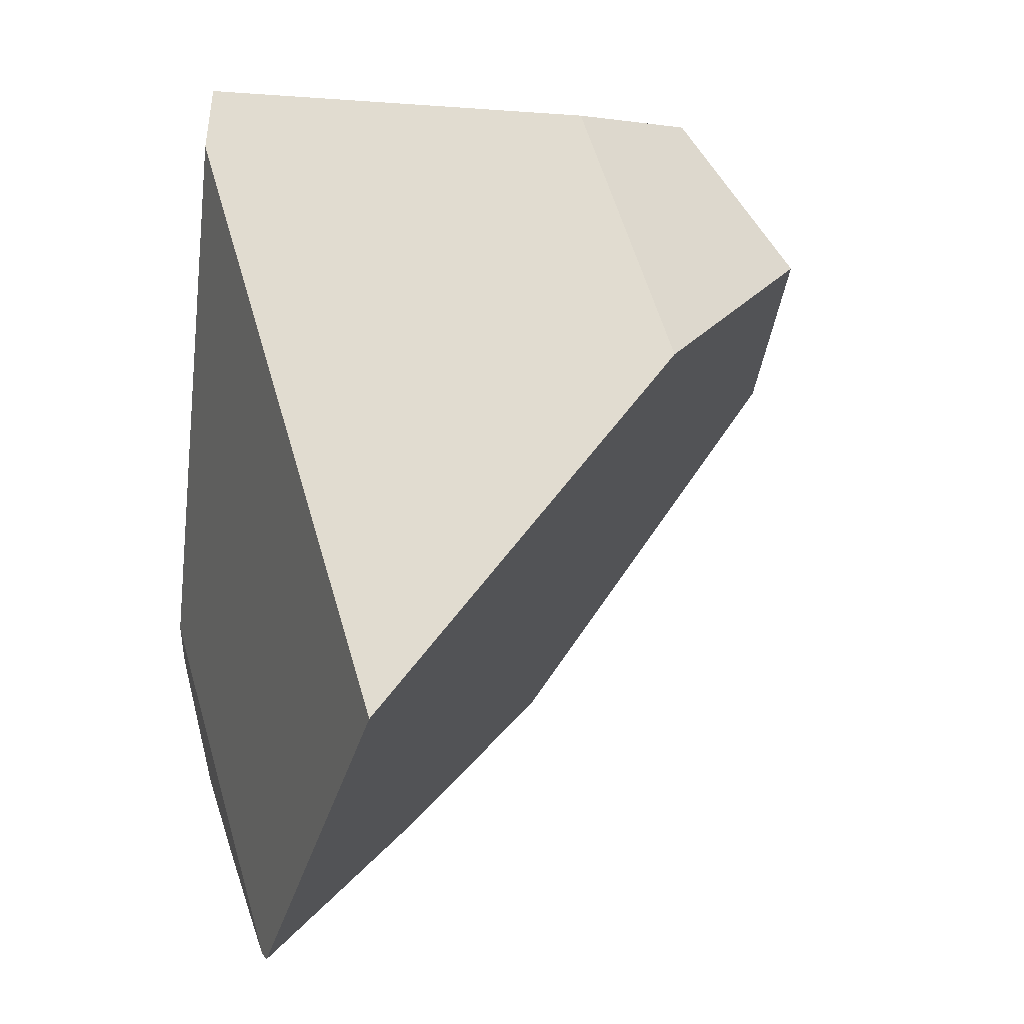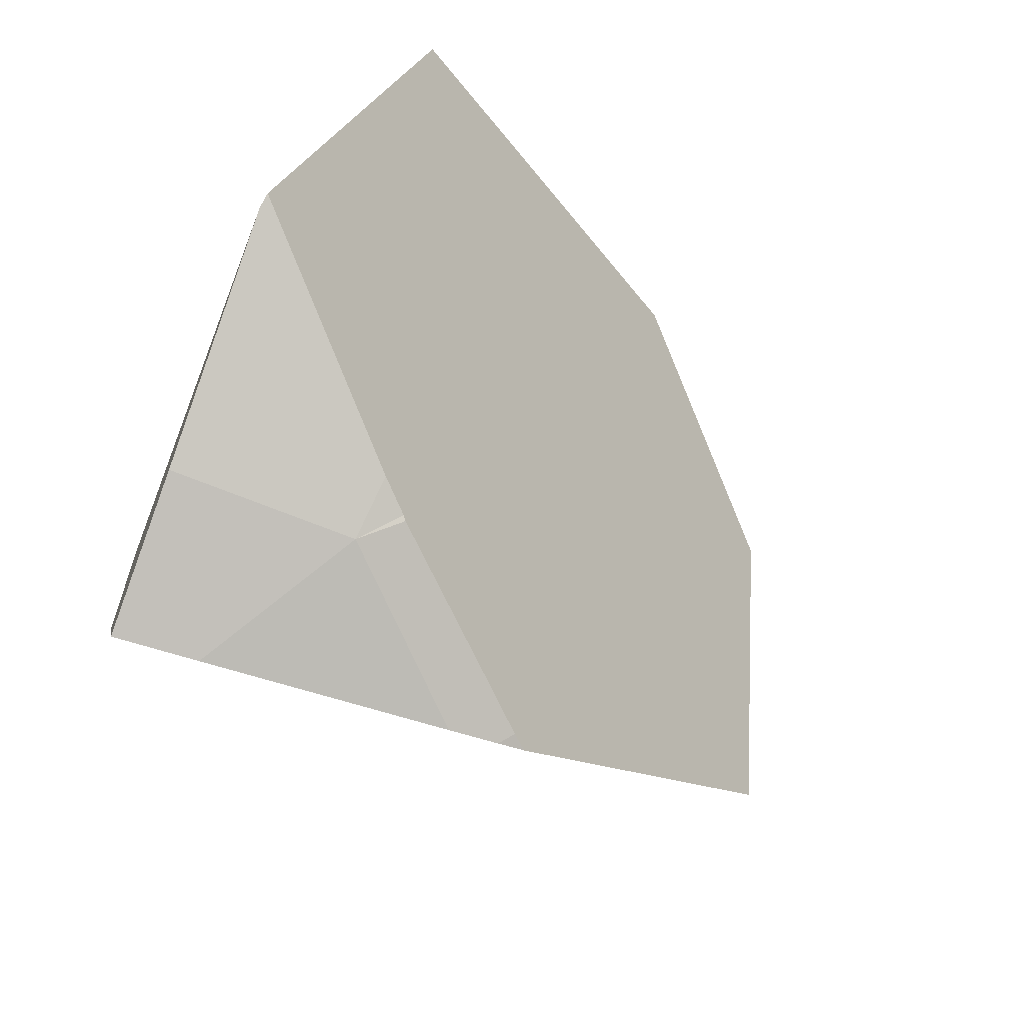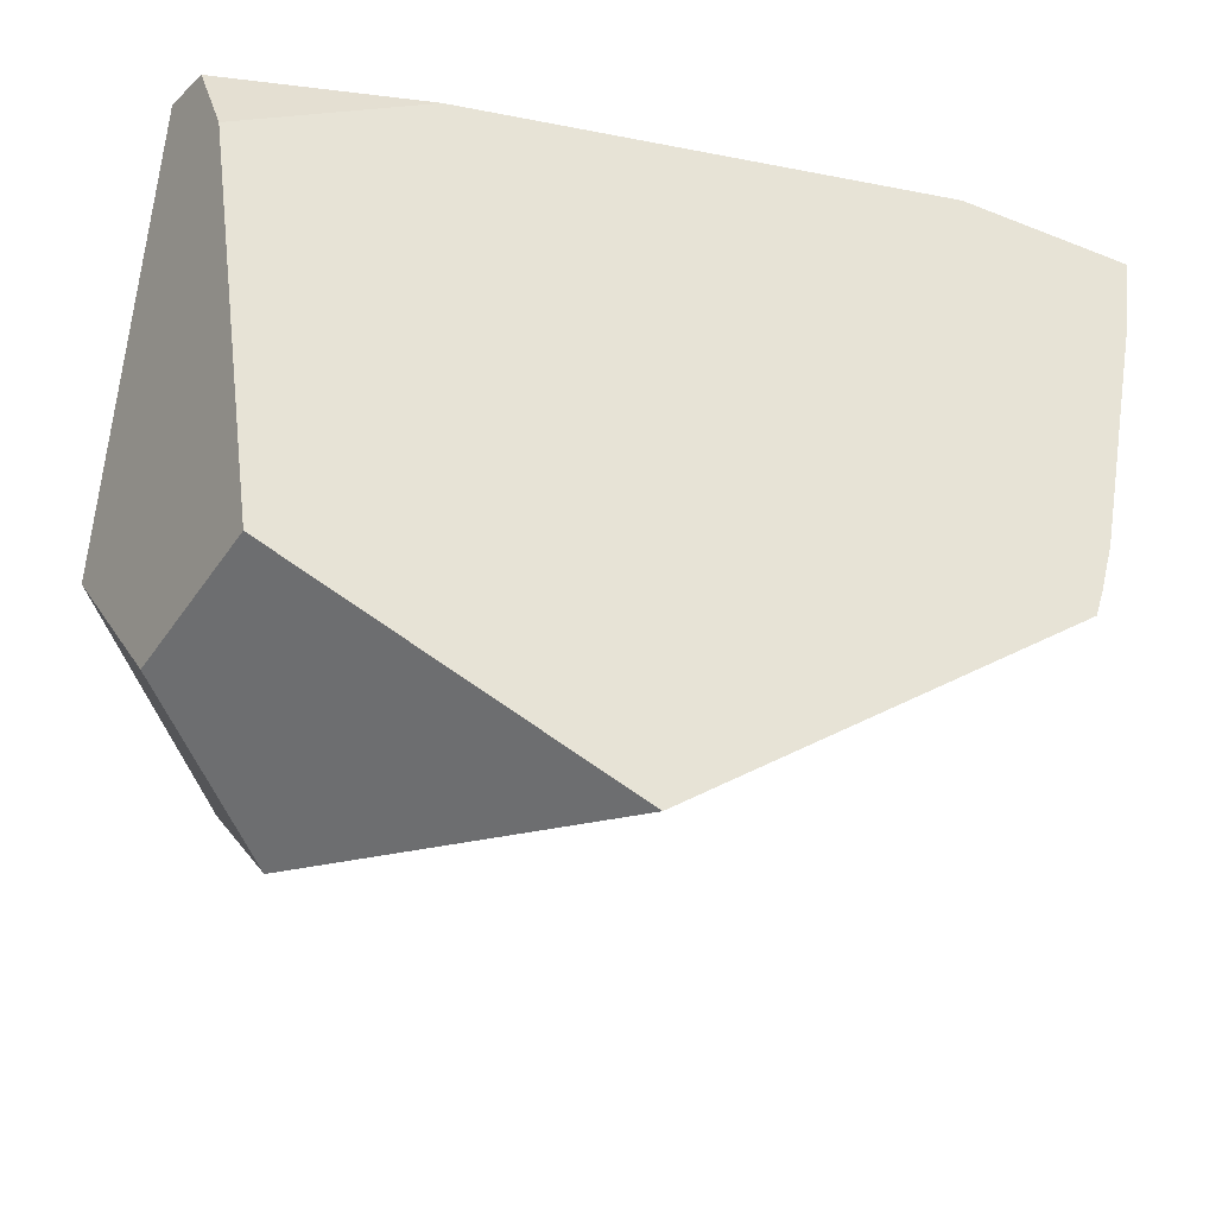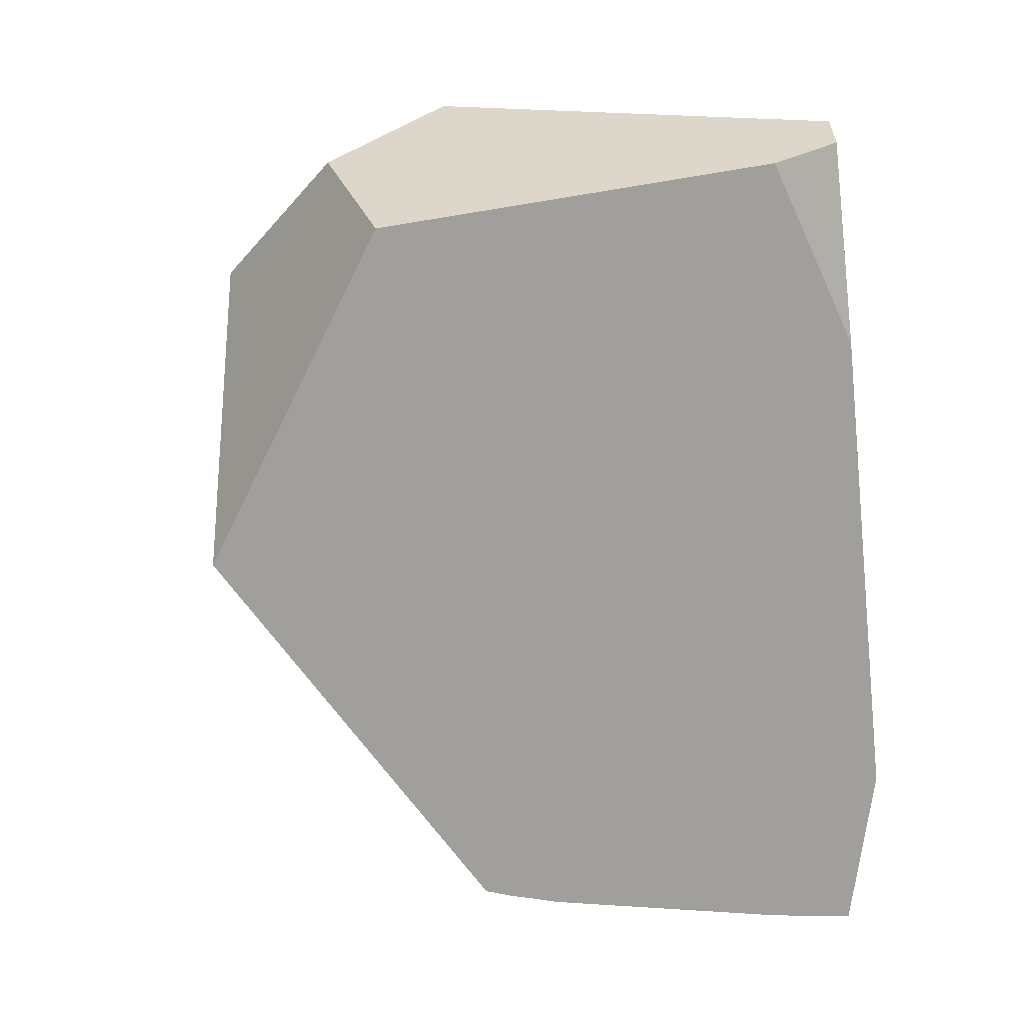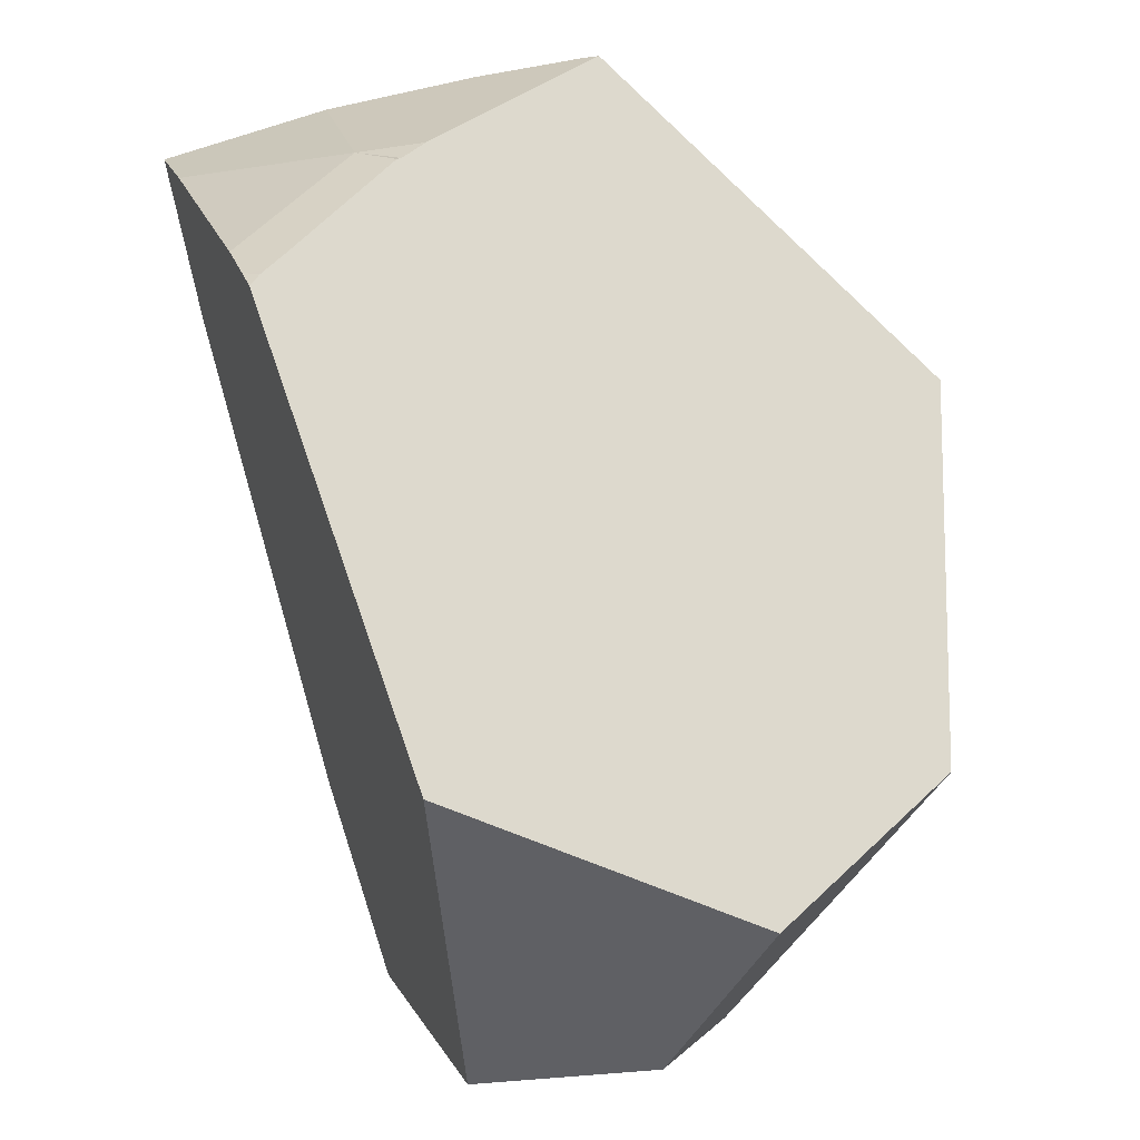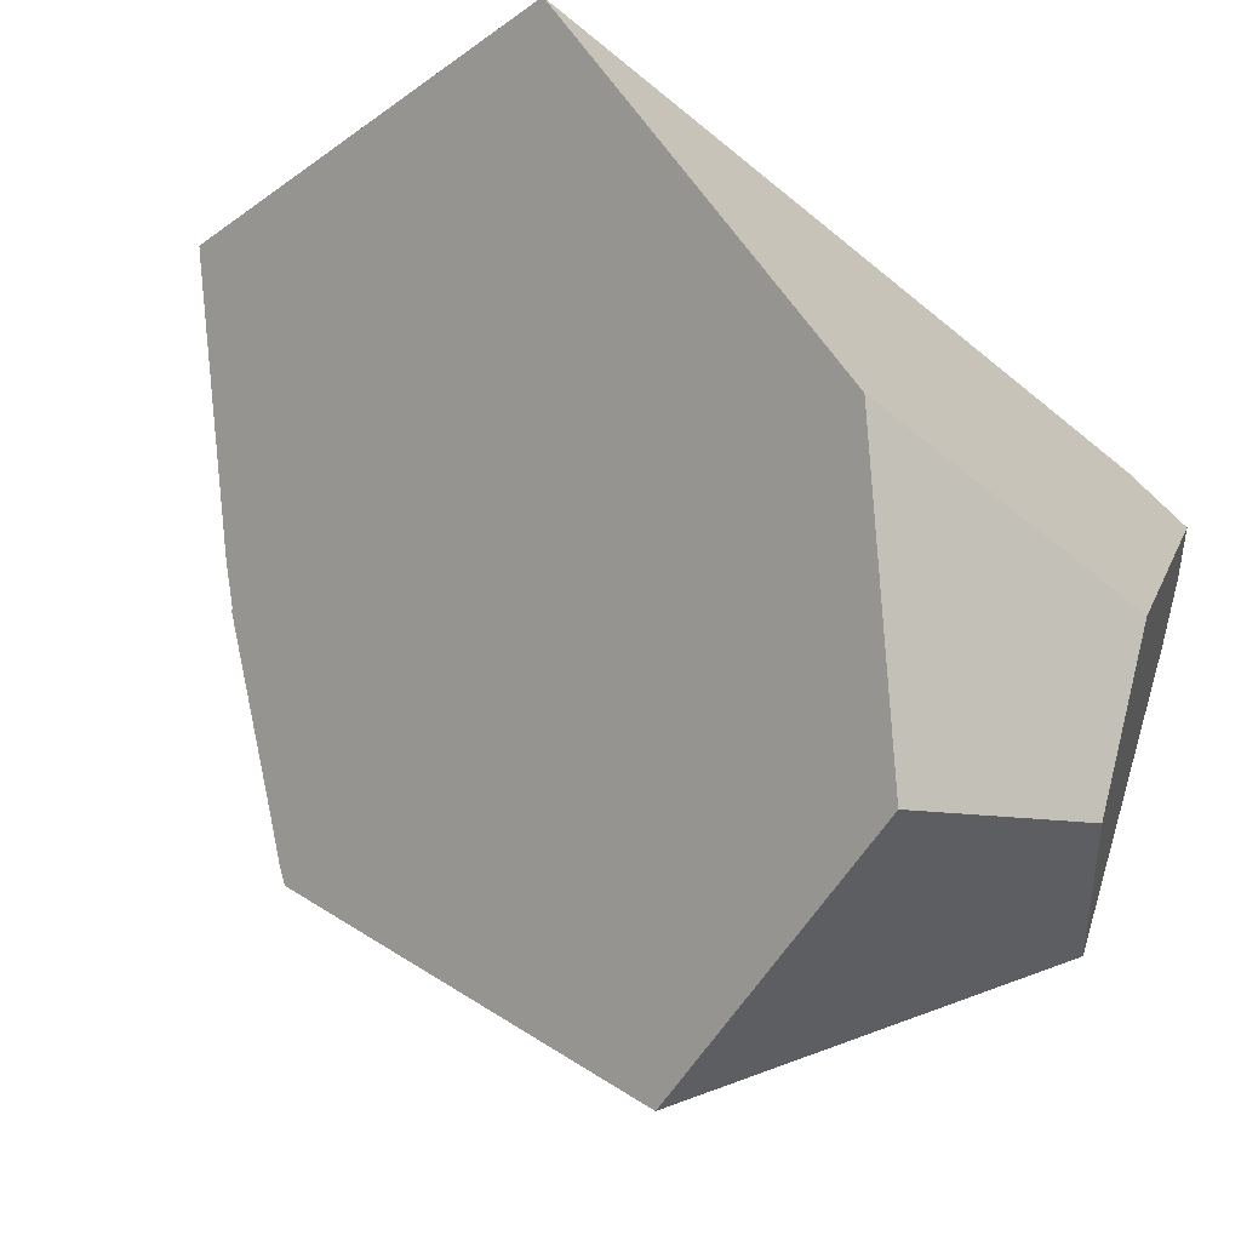
<metadata>
{"format":"obj","ext":"obj","renderer":"f3d","projection":"perspective","resolution":1024,"background":"white","views":[{"elev":33.6,"azim":-118.9,"up":"+Z"},{"elev":-78.8,"azim":-123.8,"up":"+Z"},{"elev":-53.0,"azim":81.5,"up":"+Y"},{"elev":5.8,"azim":61.8,"up":"+Z"},{"elev":-66.6,"azim":-156.0,"up":"+Y"},{"elev":-35.0,"azim":-65.3,"up":"+Y"}]}
</metadata>
<code>
g  Instance
v -2.644 -49.2 -8.757
v -2.653 -49.21 -8.754
v -2.661 -49.2 -8.751
v -1.83 -50.14 -8.994
v -1.974 -50.25 -8.94
v -1.987 -50.24 -8.933
v -1.176 -49.91 -9.115
v -1.429 -50.8 -9.005
v -1.83 -50.14 -8.994
v -1.477 -50.98 -8.968
v -1.502 -51.08 -8.943
v -1.536 -51.02 -8.949
v -1.682 -49.45 -9.032
v -1.085 -49.6 -9.137
v -1.83 -50.14 -8.994
v -1.83 -50.14 -8.994
v -1.085 -49.6 -9.137
v -1.176 -49.91 -9.115
v -1.83 -50.14 -8.994
v -1.987 -50.24 -8.933
v -2.068 -50.11 -8.919
v -1.455 -50.9 -8.984
v -1.617 -50.88 -8.946
v -1.429 -50.8 -9.005
v -1.429 -50.8 -9.005
v -1.617 -50.88 -8.946
v -1.83 -50.14 -8.994
v -1.83 -50.14 -8.994
v -1.617 -50.88 -8.946
v -1.974 -50.25 -8.94
v -1.477 -50.98 -8.968
v -1.536 -51.02 -8.949
v -1.455 -50.9 -8.984
v -1.455 -50.9 -8.984
v -1.536 -51.02 -8.949
v -1.617 -50.88 -8.946
v -2.218 -49.31 -8.89
v -1.682 -49.45 -9.032
v -1.83 -50.14 -8.994
v -2.653 -49.21 -8.754
v -2.644 -49.2 -8.757
v -2.068 -50.11 -8.919
v -2.068 -50.11 -8.919
v -2.644 -49.2 -8.757
v -1.83 -50.14 -8.994
v -1.83 -50.14 -8.994
v -2.644 -49.2 -8.757
v -2.218 -49.31 -8.89
v -2.218 -49.31 -8.89
v -2.644 -49.2 -8.757
v -2.605 -49.21 -8.77
v -1.528 -52.22 -7.561
v -1.081 -51.75 -6.311
v -2.27 -51.84 -6.476
v -2.27 -51.84 -6.476
v -1.081 -51.75 -6.311
v -1.682 -51.67 -6.051
v -2.912 -50.88 -6.285
v -1.837 -51.1 -5.81
v -3.369 -49.38 -7.094
v -3.369 -49.38 -7.094
v -1.837 -51.1 -5.81
v -0.9477 -49.87 -6.028
v -0.9477 -49.87 -6.028
v -1.837 -51.1 -5.81
v -0.7382 -50 -5.897
v -2.27 -51.84 -6.476
v -1.682 -51.67 -6.051
v -2.912 -50.88 -6.285
v -2.912 -50.88 -6.285
v -1.682 -51.67 -6.051
v -1.837 -51.1 -5.81
v -2.661 -49.2 -8.751
v -2.653 -49.21 -8.754
v -3.369 -49.38 -7.094
v -3.369 -49.38 -7.094
v -2.653 -49.21 -8.754
v -2.912 -50.88 -6.285
v -2.912 -50.88 -6.285
v -2.653 -49.21 -8.754
v -2.27 -51.84 -6.476
v -2.27 -51.84 -6.476
v -2.653 -49.21 -8.754
v -1.528 -52.22 -7.561
v -1.528 -52.22 -7.561
v -2.653 -49.21 -8.754
v -1.502 -51.08 -8.943
v -1.502 -51.08 -8.943
v -2.653 -49.21 -8.754
v -1.536 -51.02 -8.949
v -1.536 -51.02 -8.949
v -2.653 -49.21 -8.754
v -1.617 -50.88 -8.946
v -1.974 -50.25 -8.94
v -1.617 -50.88 -8.946
v -1.987 -50.24 -8.933
v -1.617 -50.88 -8.946
v -2.653 -49.21 -8.754
v -1.987 -50.24 -8.933
v -1.987 -50.24 -8.933
v -2.653 -49.21 -8.754
v -2.068 -50.11 -8.919
v -1.528 -52.22 -7.561
v -1.502 -51.08 -8.943
v -1.081 -51.75 -6.311
v -1.081 -51.75 -6.311
v -1.502 -51.08 -8.943
v -0.5841 -50.35 -6.068
v -0.5841 -50.35 -6.068
v -1.502 -51.08 -8.943
v -0.6242 -49.96 -6.741
v -0.6242 -49.96 -6.741
v -1.502 -51.08 -8.943
v -0.933 -49.58 -8.528
v -0.933 -49.58 -8.528
v -1.502 -51.08 -8.943
v -1.085 -49.6 -9.137
v -1.085 -49.6 -9.137
v -1.502 -51.08 -8.943
v -1.176 -49.91 -9.115
v -1.176 -49.91 -9.115
v -1.502 -51.08 -8.943
v -1.429 -50.8 -9.005
v -1.429 -50.8 -9.005
v -1.502 -51.08 -8.943
v -1.455 -50.9 -8.984
v -1.455 -50.9 -8.984
v -1.502 -51.08 -8.943
v -1.477 -50.98 -8.968
v -1.081 -51.75 -6.311
v -0.5841 -50.35 -6.068
v -1.682 -51.67 -6.051
v -1.682 -51.67 -6.051
v -0.5841 -50.35 -6.068
v -1.837 -51.1 -5.81
v -1.837 -51.1 -5.81
v -0.5841 -50.35 -6.068
v -0.7382 -50 -5.897
v -0.7382 -50 -5.897
v -0.5841 -50.35 -6.068
v -0.5759 -50.08 -5.986
v -0.6242 -49.96 -6.741
v -0.933 -49.58 -8.528
v -0.5759 -50.08 -5.986
v -0.5759 -50.08 -5.986
v -0.933 -49.58 -8.528
v -0.7382 -50 -5.897
v -0.7382 -50 -5.897
v -0.933 -49.58 -8.528
v -0.9477 -49.87 -6.028
v -0.9477 -49.87 -6.028
v -0.933 -49.58 -8.528
v -1.165 -49.49 -8.162
v -1.165 -49.49 -8.162
v -2.605 -49.21 -8.77
v -0.9477 -49.87 -6.028
v -0.9477 -49.87 -6.028
v -2.605 -49.21 -8.77
v -3.369 -49.38 -7.094
v -3.369 -49.38 -7.094
v -2.605 -49.21 -8.77
v -2.661 -49.2 -8.751
v -2.661 -49.2 -8.751
v -2.605 -49.21 -8.77
v -2.644 -49.2 -8.757
v -0.5759 -50.08 -5.986
v -0.5841 -50.35 -6.068
v -0.6242 -49.96 -6.741
v -1.682 -49.45 -9.032
v -2.218 -49.31 -8.89
v -1.085 -49.6 -9.137
v -1.085 -49.6 -9.137
v -2.218 -49.31 -8.89
v -0.933 -49.58 -8.528
v -0.933 -49.58 -8.528
v -2.218 -49.31 -8.89
v -1.165 -49.49 -8.162
v -1.165 -49.49 -8.162
v -2.218 -49.31 -8.89
v -2.605 -49.21 -8.77
f 1 2 3
f 4 5 6
f 7 8 9
f 10 11 12
f 13 14 15
f 16 17 18
f 19 20 21
f 22 23 24
f 25 26 27
f 28 29 30
f 31 32 33
f 34 35 36
f 37 38 39
f 40 41 42
f 43 44 45
f 46 47 48
f 49 50 51
f 52 53 54
f 55 56 57
f 58 59 60
f 61 62 63
f 64 65 66
f 67 68 69
f 70 71 72
f 73 74 75
f 76 77 78
f 79 80 81
f 82 83 84
f 85 86 87
f 88 89 90
f 91 92 93
f 94 95 96
f 97 98 99
f 100 101 102
f 103 104 105
f 106 107 108
f 109 110 111
f 112 113 114
f 115 116 117
f 118 119 120
f 121 122 123
f 124 125 126
f 127 128 129
f 130 131 132
f 133 134 135
f 136 137 138
f 139 140 141
f 142 143 144
f 145 146 147
f 148 149 150
f 151 152 153
f 154 155 156
f 157 158 159
f 160 161 162
f 163 164 165
f 166 167 168
f 169 170 171
f 172 173 174
f 175 176 177
f 178 179 180

</code>
